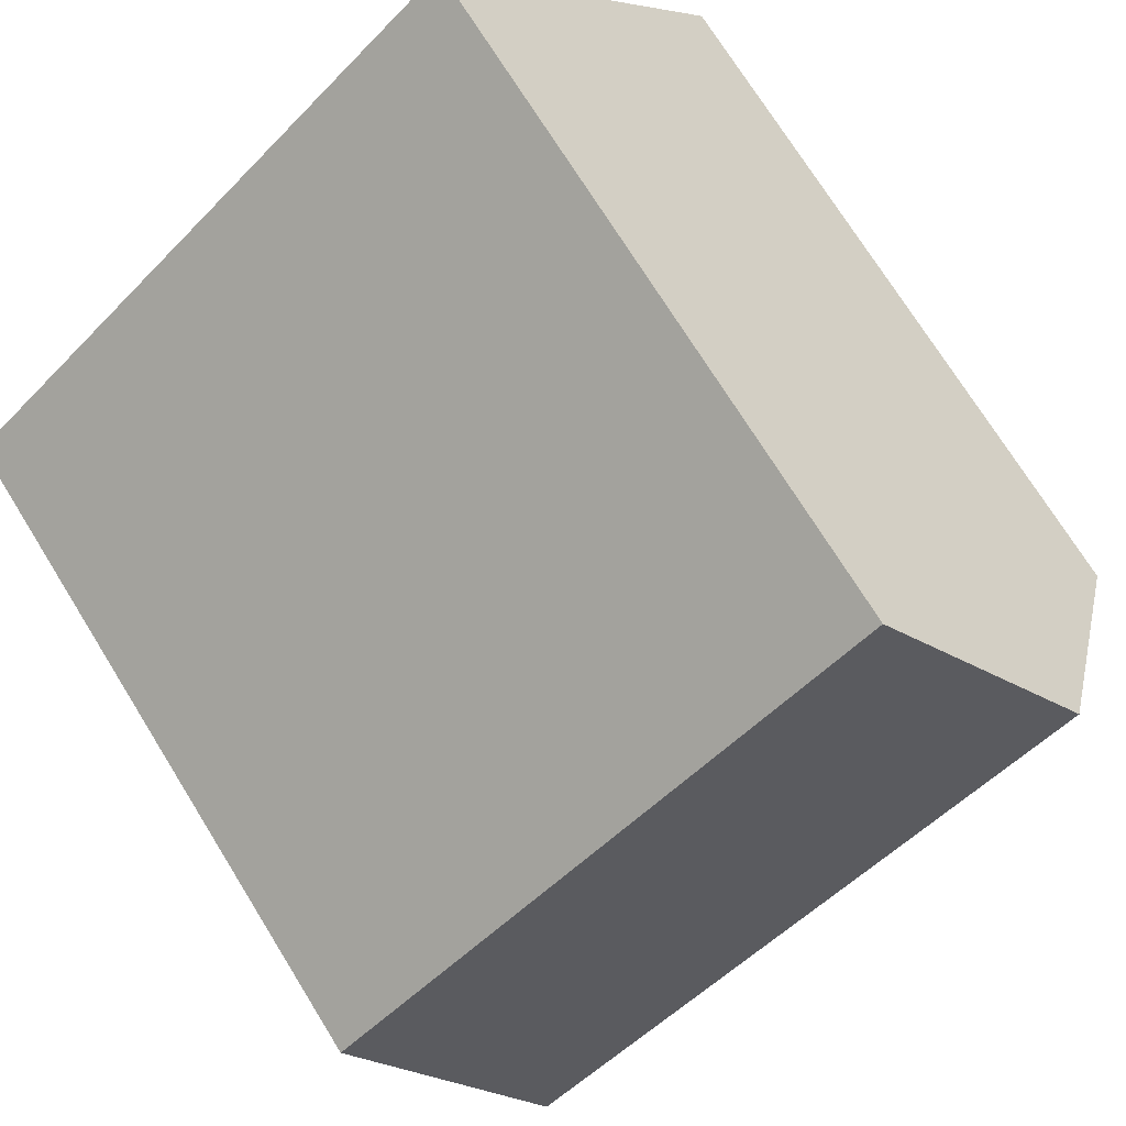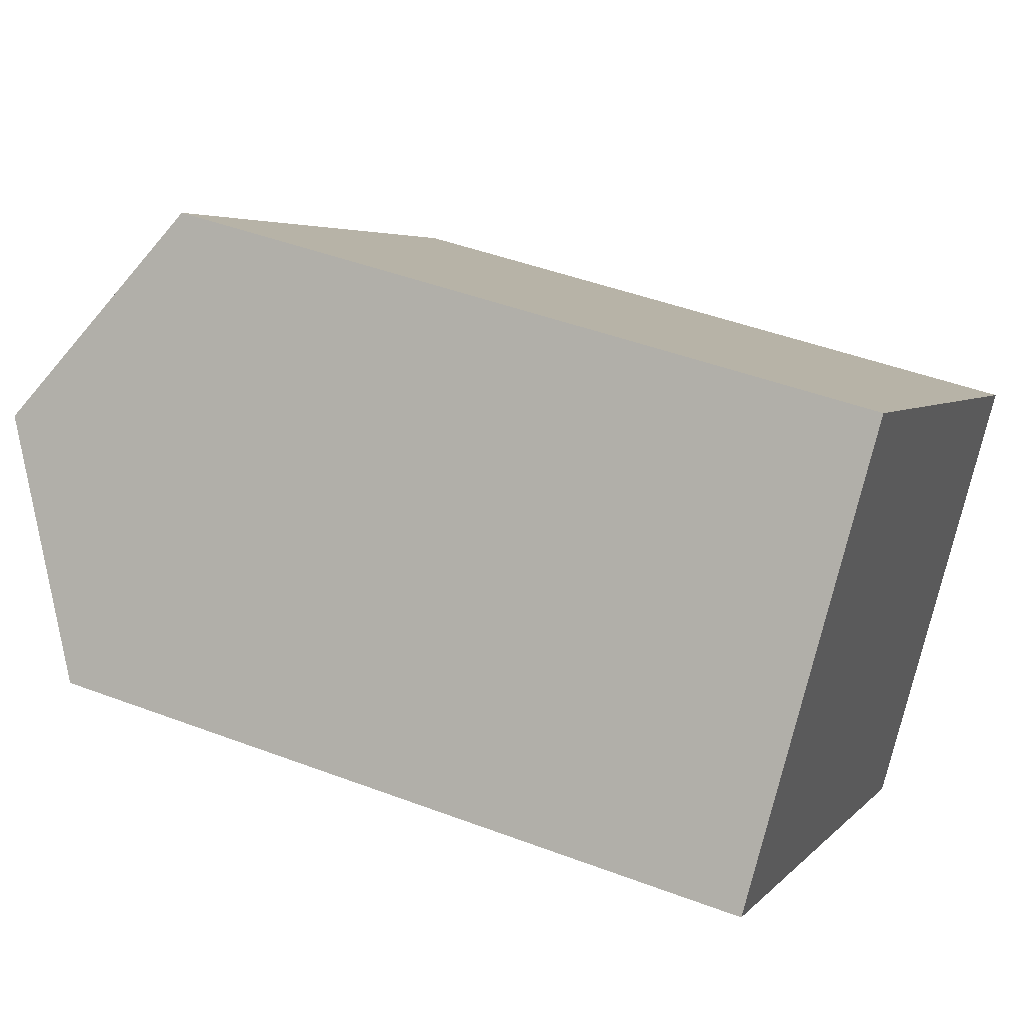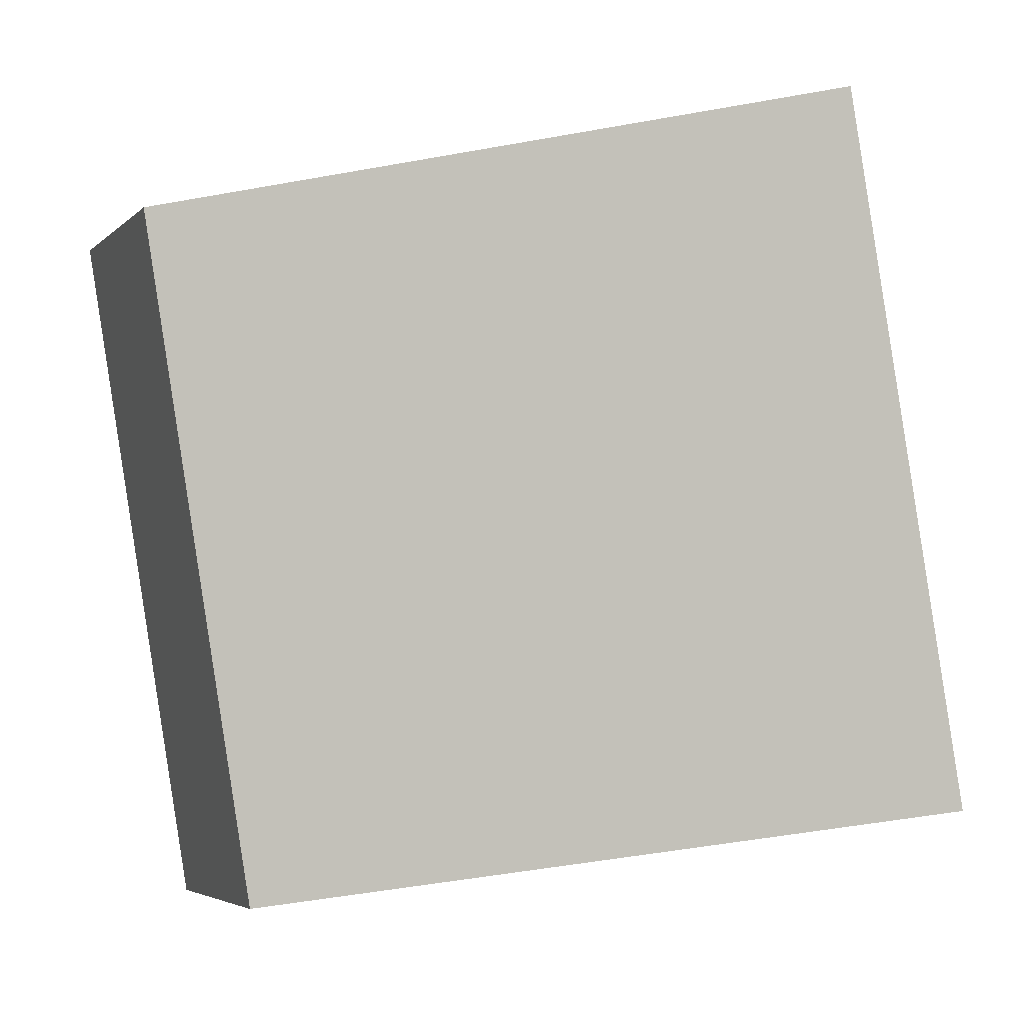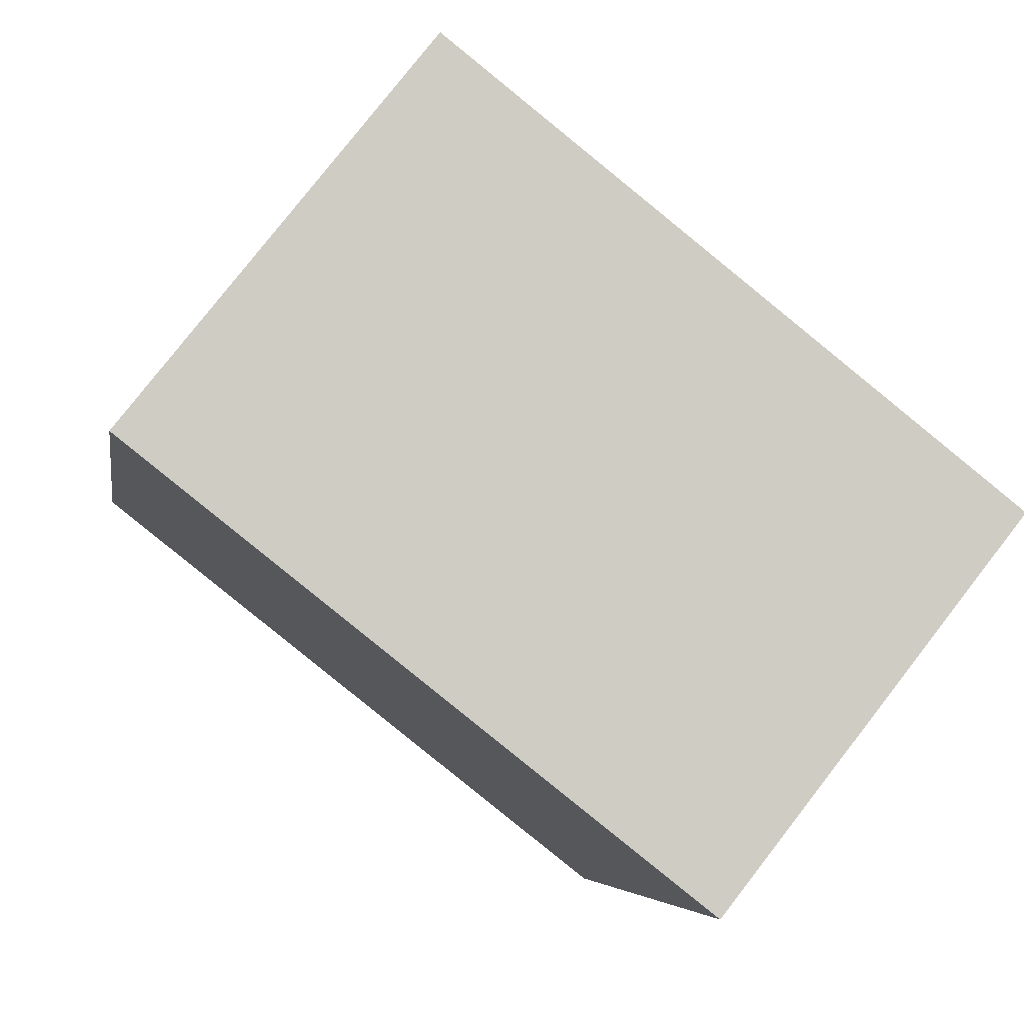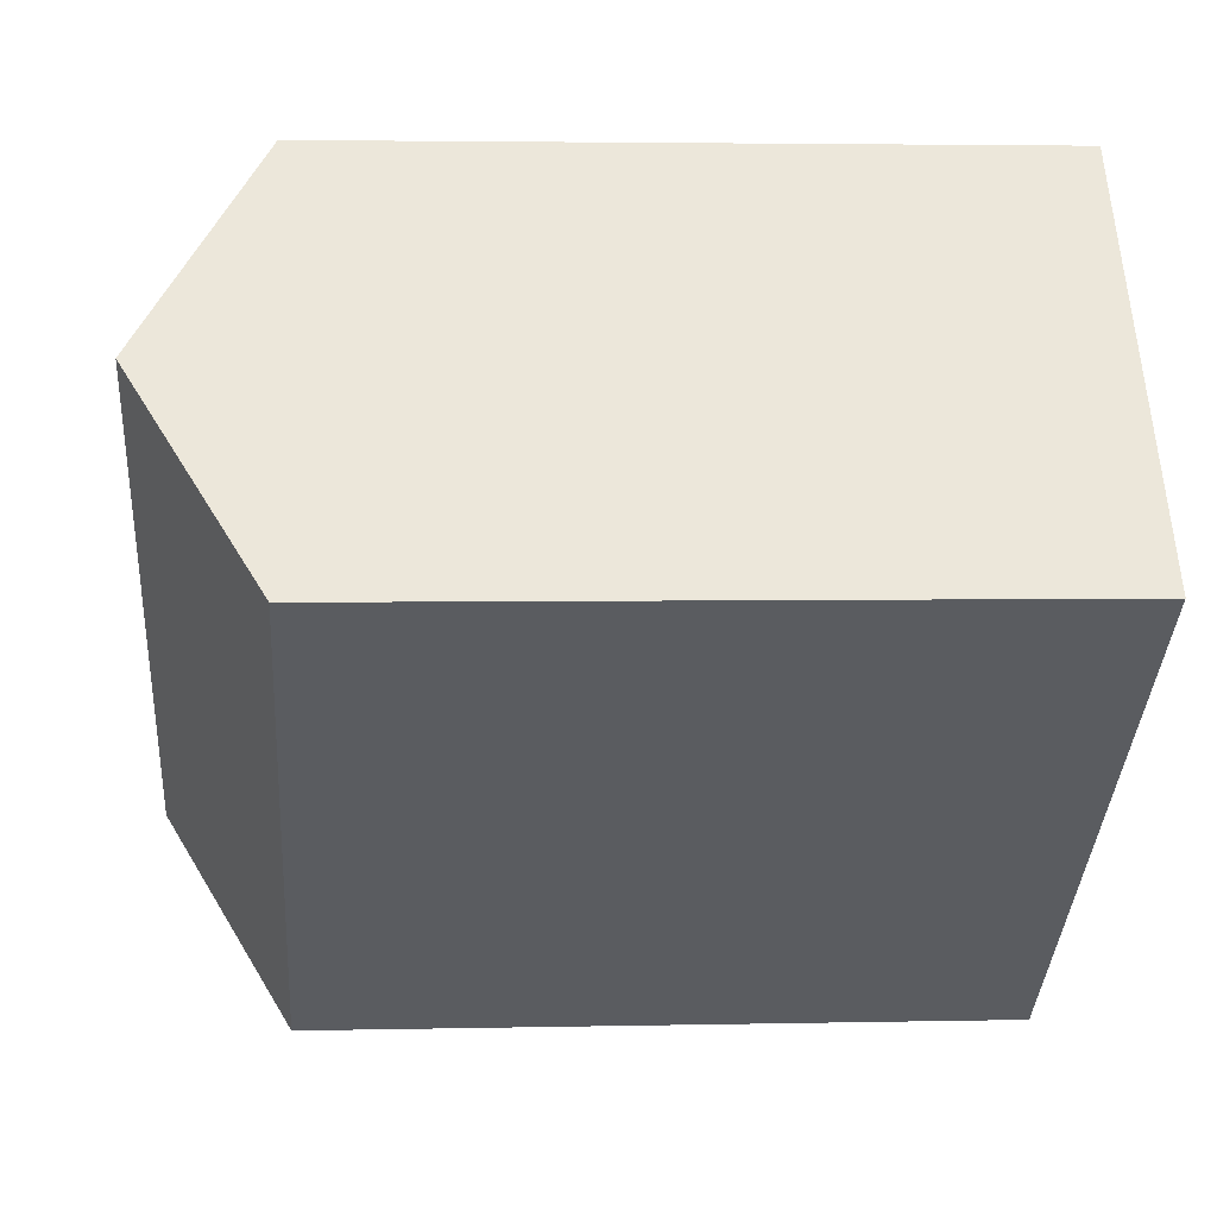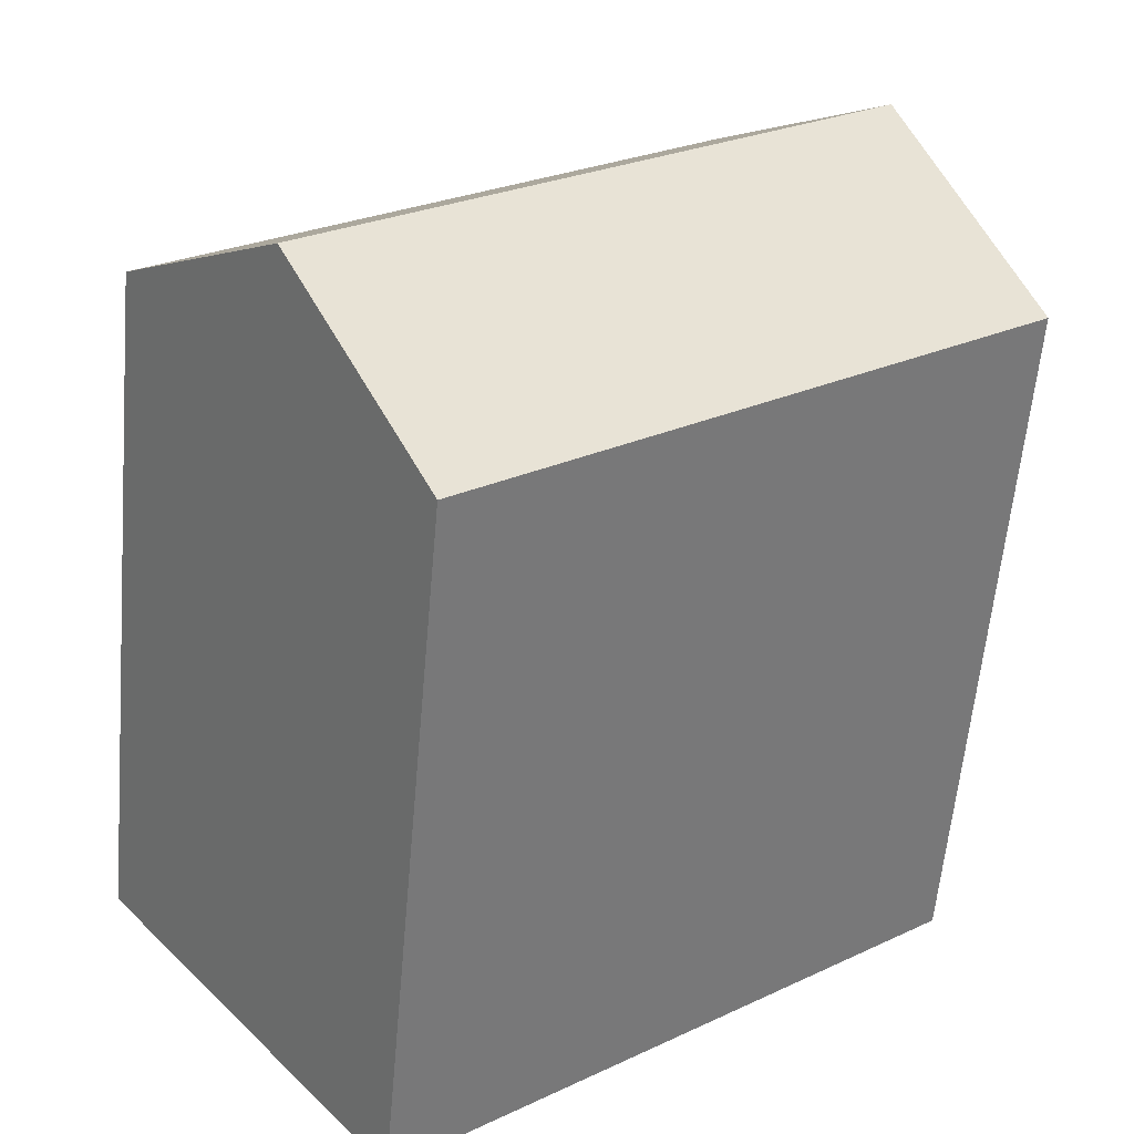
<metadata>
{"format":"obj","ext":"obj","renderer":"f3d","projection":"perspective","resolution":1024,"background":"white","views":[{"elev":72.7,"azim":148.2,"up":"+Z"},{"elev":44.7,"azim":-66.2,"up":"+Z"},{"elev":-51.9,"azim":-78.9,"up":"+Z"},{"elev":-5.0,"azim":-8.5,"up":"+Z"},{"elev":3.4,"azim":-94.4,"up":"+Z"},{"elev":-59.5,"azim":174.9,"up":"+Z"}]}
</metadata>
<code>
v  7.913 18.88 10.02
v  3.957 -3.067e-16 5.009
v  7.913 -6.135e-16 10.02
v  0 0 0
v  0.0004021 18.88 -0.0005975
v  3.957 22.23 5.009
v  14.81 18.88 -11.68
v  18.77 4.084e-16 -6.67
v  14.81 7.151e-16 -11.68
v  22.73 1.017e-16 -1.661
v  22.73 18.88 -1.661
v  18.77 22.23 -6.671
g defaultobject
f 1 2 3
f 2 1 4
f 4 1 5
f 5 1 6
f 7 8 9
f 8 7 10
f 10 7 11
f 11 7 12
f 5 9 4
f 9 5 7
f 10 1 3
f 1 10 11
f 2 10 3
f 10 2 4
f 10 4 8
f 8 4 9
f 7 6 12
f 6 7 5
f 12 1 11
f 1 12 6

</code>
